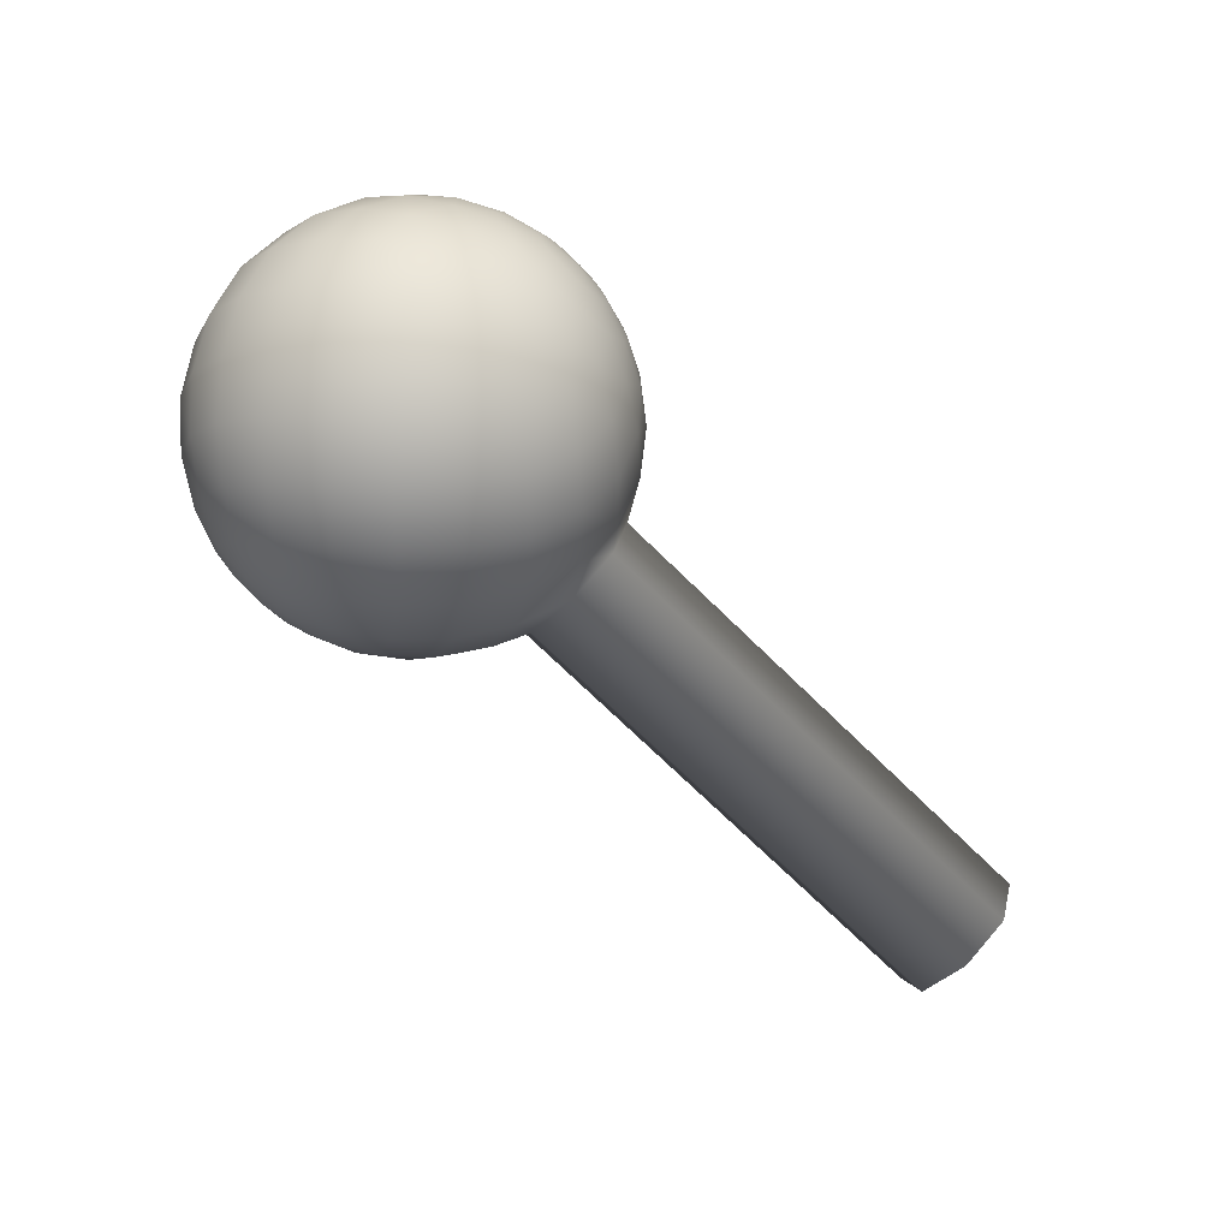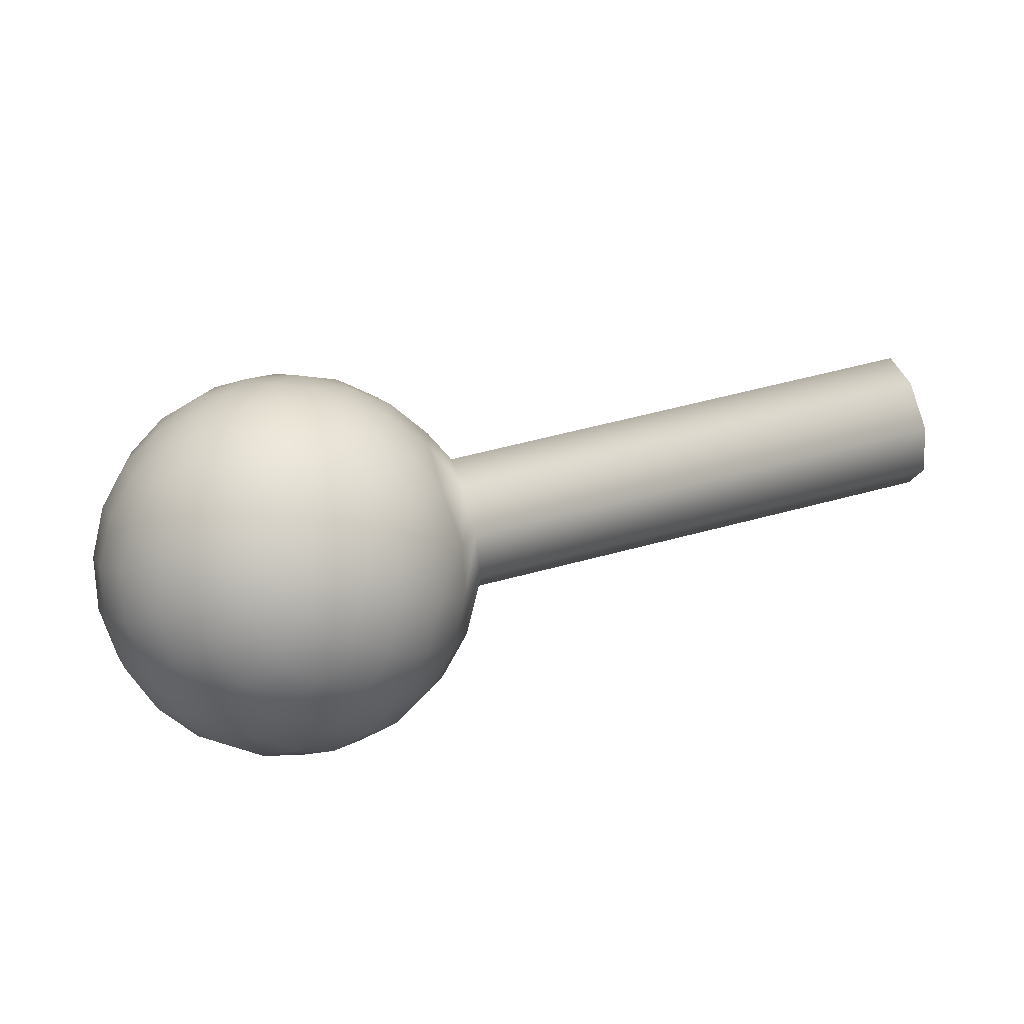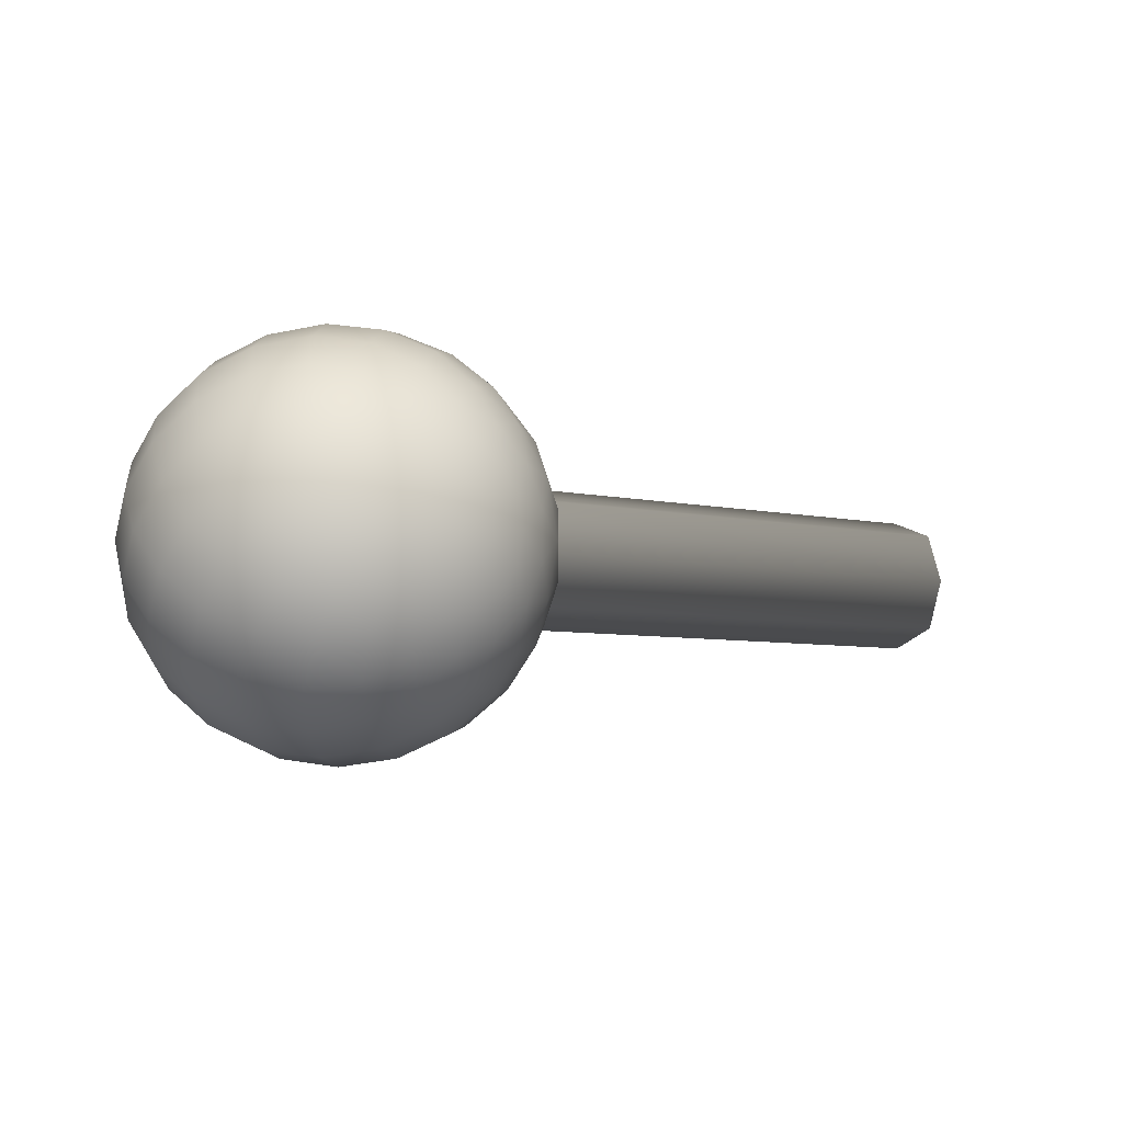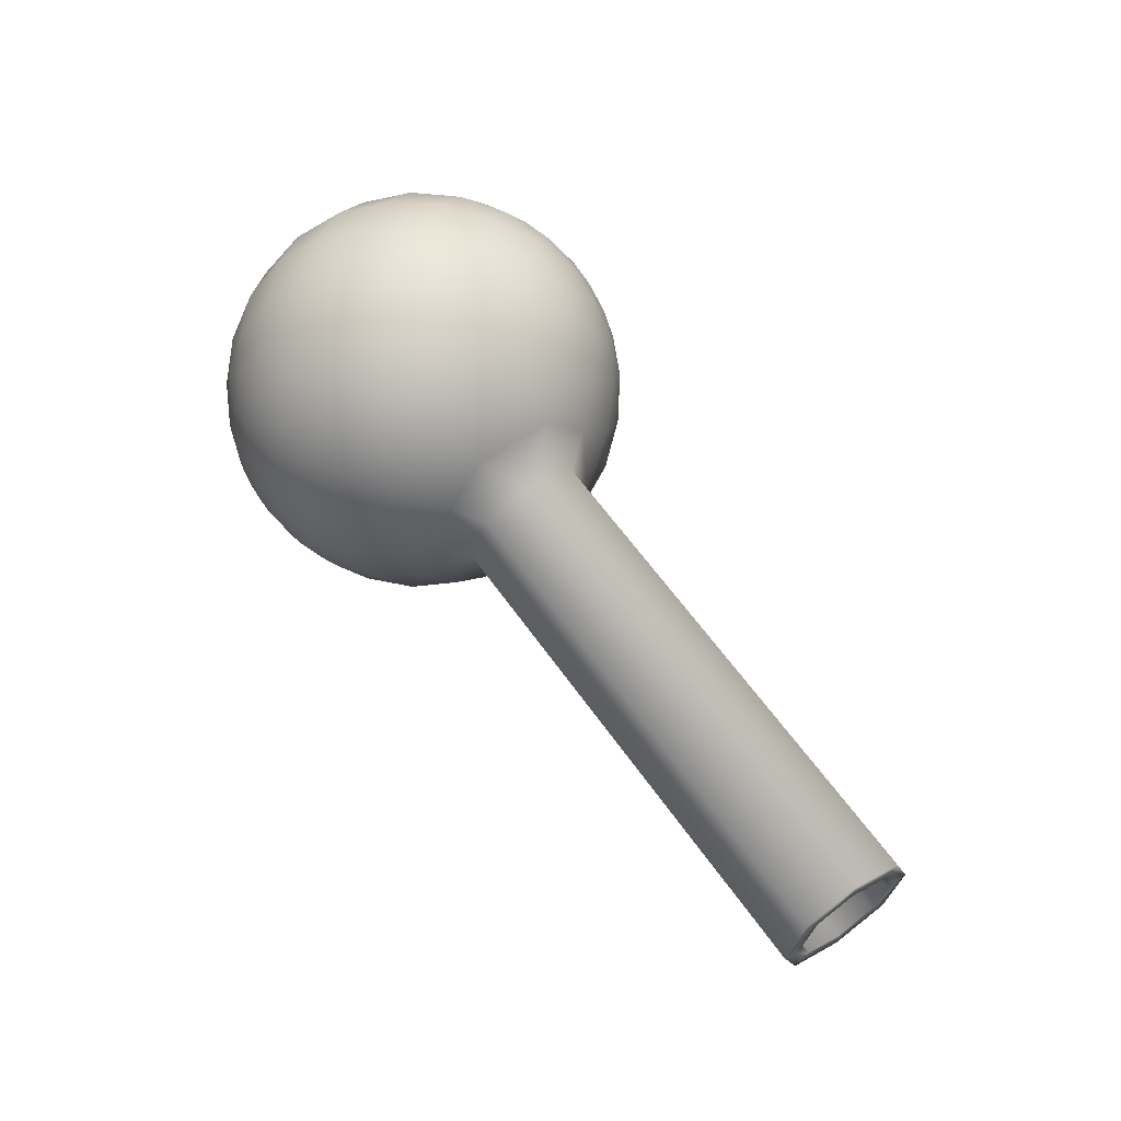
<metadata>
{"format":"obj","ext":"obj","renderer":"f3d","projection":"perspective","resolution":1024,"background":"white","views":[{"elev":-71.3,"azim":-44.5,"up":"+Z"},{"elev":57.0,"azim":-15.7,"up":"+Y"},{"elev":-6.1,"azim":-34.5,"up":"+Z"},{"elev":60.1,"azim":55.2,"up":"+Z"}]}
</metadata>
<code>
o Sphere_Sphere.001
v -0.3673 0.6228 0.02642
v -0.4404 0.5864 0.07523
v -0.4963 0.5191 0.1126
v -0.5265 0.4313 0.1328
v -0.5265 0.3362 0.1328
v -0.4404 0.181 0.07523
v -0.414 0.6089 0.03569
v -0.487 0.5561 0.06595
v -0.5358 0.477 0.08617
v -0.553 0.3837 0.09327
v -0.5358 0.2904 0.08617
v -0.487 0.2114 0.06595
v -0.414 0.1585 0.03569
v -0.3744 0.6228 0.009277
v -0.4606 0.5864 0.02642
v -0.5265 0.5191 0.03954
v -0.5622 0.4313 0.04664
v -0.5622 0.3362 0.04664
v -0.5265 0.2483 0.03954
v -0.4606 0.181 0.02642
v -0.3744 0.1447 0.009277
v -0.4211 0.6089 -0
v -0.5001 0.5561 -0
v -0.553 0.477 -0
v -0.5715 0.3837 -0
v -0.553 0.2904 -0
v -0.5001 0.2114 -0
v -0.4211 0.1585 -0
v -0.3744 0.6228 -0.009277
v -0.4606 0.5864 -0.02642
v -0.5265 0.5191 -0.03954
v -0.5622 0.4313 -0.04664
v -0.5622 0.3362 -0.04664
v -0.5265 0.2483 -0.03954
v -0.4606 0.181 -0.02642
v -0.3744 0.1447 -0.009277
v -0.414 0.6089 -0.03569
v -0.487 0.5561 -0.06595
v -0.5358 0.477 -0.08617
v -0.553 0.3837 -0.09327
v -0.5358 0.2904 -0.08617
v -0.487 0.2114 -0.06595
v -0.414 0.1585 -0.03569
v -0.3673 0.6228 -0.02642
v -0.4404 0.5864 -0.07523
v -0.4963 0.5191 -0.1126
v -0.5265 0.4313 -0.1328
v -0.5265 0.3362 -0.1328
v -0.4963 0.2483 -0.1126
v -0.4404 0.181 -0.07523
v -0.3673 0.1447 -0.02642
v -0.3937 0.6089 -0.06595
v -0.4497 0.5561 -0.1219
v -0.487 0.477 -0.1592
v -0.5001 0.3837 -0.1723
v -0.487 0.2904 -0.1592
v -0.4497 0.2114 -0.1219
v -0.3937 0.1585 -0.06595
v -0.3542 0.6228 -0.03954
v -0.403 0.5864 -0.1126
v -0.4404 0.5191 -0.1685
v -0.4606 0.4313 -0.1988
v -0.4606 0.3362 -0.1988
v -0.4404 0.2483 -0.1685
v -0.403 0.181 -0.1126
v -0.3542 0.1447 -0.03954
v -0.3635 0.6089 -0.08617
v -0.3937 0.5561 -0.1592
v -0.414 0.477 -0.208
v -0.4211 0.3837 -0.2252
v -0.414 0.2904 -0.208
v -0.3937 0.2114 -0.1592
v -0.3635 0.1585 -0.08617
v -0.3371 0.6228 -0.04664
v -0.3542 0.5864 -0.1328
v -0.3673 0.5191 -0.1988
v -0.3744 0.4313 -0.2345
v -0.3744 0.3362 -0.2345
v -0.3673 0.2483 -0.1988
v -0.3542 0.181 -0.1328
v -0.3371 0.1447 -0.04664
v -0.3278 0.6089 -0.09327
v -0.3278 0.5561 -0.1723
v -0.3278 0.477 -0.2252
v -0.3278 0.3837 -0.2437
v -0.3278 0.2904 -0.2252
v -0.3278 0.2114 -0.1723
v -0.3278 0.1585 -0.09327
v -0.3185 0.6228 -0.04664
v -0.3014 0.5864 -0.1328
v -0.2882 0.5191 -0.1988
v -0.2811 0.4313 -0.2345
v -0.2811 0.3362 -0.2345
v -0.2882 0.2483 -0.1988
v -0.3014 0.181 -0.1328
v -0.3185 0.1447 -0.04664
v -0.2921 0.6089 -0.08617
v -0.2618 0.5561 -0.1592
v -0.2416 0.477 -0.208
v -0.2345 0.3837 -0.2252
v -0.2416 0.2904 -0.208
v -0.2618 0.2114 -0.1592
v -0.2921 0.1585 -0.08617
v -0.3278 0.14 -0
v -0.3014 0.6228 -0.03954
v -0.2526 0.5864 -0.1126
v -0.2152 0.5191 -0.1685
v -0.195 0.4313 -0.1988
v -0.195 0.3362 -0.1988
v -0.2152 0.2483 -0.1685
v -0.2526 0.181 -0.1126
v -0.3014 0.1447 -0.03954
v -0.2618 0.6089 -0.06595
v -0.2059 0.5561 -0.1219
v -0.1686 0.477 -0.1592
v -0.1554 0.3837 -0.1723
v -0.1686 0.2904 -0.1592
v -0.2059 0.2114 -0.1219
v -0.2618 0.1585 -0.06595
v -0.2882 0.6228 -0.02642
v -0.2152 0.5864 -0.07523
v -0.1593 0.5191 -0.1126
v -0.129 0.4313 -0.1328
v -0.129 0.3362 -0.1328
v -0.1593 0.2483 -0.1126
v -0.2152 0.181 -0.07523
v -0.2882 0.1447 -0.02642
v -0.2416 0.6089 -0.03569
v -0.1686 0.5561 -0.06595
v -0.1197 0.477 -0.08617
v -0.09604 0.3837 -0.08327
v -0.1197 0.2904 -0.08617
v -0.1686 0.2114 -0.06595
v -0.2416 0.1585 -0.03569
v -0.2811 0.6228 -0.009277
v -0.195 0.5864 -0.02642
v -0.129 0.5191 -0.03954
v -0.09604 0.4452 -0.0603
v -0.09604 0.3222 -0.0603
v -0.129 0.2483 -0.03954
v -0.195 0.181 -0.02642
v -0.2811 0.1447 -0.009277
v -0.2345 0.6089 -0
v -0.1554 0.5561 -0
v -0.09604 0.467 0
v 0.5077 0.3837 -0.08327
v -0.09604 0.3004 0
v -0.1554 0.2114 -0
v -0.2345 0.1585 -0
v -0.3278 0.6274 -0
v -0.2811 0.6228 0.009277
v -0.195 0.5864 0.02642
v -0.129 0.5191 0.03954
v -0.09604 0.4452 0.0603
v -0.09604 0.3222 0.0603
v -0.129 0.2483 0.03954
v -0.195 0.181 0.02642
v -0.2811 0.1447 0.009277
v -0.2416 0.6089 0.03569
v -0.1686 0.5561 0.06595
v -0.1197 0.477 0.08617
v -0.09604 0.3837 0.08327
v -0.1197 0.2904 0.08617
v -0.1686 0.2114 0.06595
v -0.2416 0.1585 0.03569
v -0.2882 0.6228 0.02642
v -0.2152 0.5864 0.07523
v -0.1593 0.5191 0.1126
v -0.129 0.4313 0.1328
v -0.129 0.3362 0.1328
v -0.1593 0.2483 0.1126
v -0.2152 0.181 0.07523
v -0.2882 0.1447 0.02642
v -0.2618 0.6089 0.06595
v -0.2059 0.5561 0.1219
v -0.1686 0.477 0.1592
v -0.1554 0.3837 0.1723
v -0.1686 0.2904 0.1592
v -0.2059 0.2114 0.1219
v -0.2618 0.1585 0.06595
v -0.3014 0.6228 0.03954
v -0.2526 0.5864 0.1126
v -0.2152 0.5191 0.1685
v -0.195 0.4313 0.1988
v -0.195 0.3362 0.1988
v -0.2152 0.2483 0.1685
v -0.2526 0.181 0.1126
v -0.3014 0.1447 0.03954
v -0.2921 0.6089 0.08617
v -0.2618 0.5561 0.1592
v -0.2416 0.477 0.208
v -0.2345 0.3837 0.2252
v -0.2416 0.2904 0.208
v -0.2618 0.2114 0.1592
v -0.2921 0.1585 0.08617
v -0.3185 0.6228 0.04664
v -0.3014 0.5864 0.1328
v -0.2882 0.5191 0.1988
v -0.2811 0.4313 0.2345
v -0.2811 0.3362 0.2345
v -0.2882 0.2483 0.1988
v -0.3014 0.181 0.1328
v -0.3185 0.1447 0.04664
v -0.3278 0.6089 0.09327
v -0.3278 0.5561 0.1723
v -0.3278 0.477 0.2252
v -0.3278 0.3837 0.2437
v -0.3278 0.2904 0.2252
v -0.3278 0.2114 0.1723
v -0.3278 0.1585 0.09327
v -0.3371 0.6228 0.04664
v -0.3542 0.5864 0.1328
v -0.3673 0.5191 0.1988
v -0.3744 0.4313 0.2345
v -0.3744 0.3362 0.2345
v -0.3673 0.2483 0.1988
v -0.3542 0.181 0.1328
v -0.3371 0.1447 0.04664
v -0.3635 0.6089 0.08617
v -0.3937 0.5561 0.1592
v -0.414 0.477 0.208
v -0.4211 0.3837 0.2252
v -0.414 0.2904 0.208
v -0.3937 0.2114 0.1592
v -0.3635 0.1585 0.08617
v -0.3542 0.6228 0.03954
v -0.403 0.5864 0.1126
v -0.4404 0.5191 0.1685
v -0.4606 0.4313 0.1988
v -0.4606 0.3362 0.1988
v -0.4404 0.2483 0.1685
v -0.403 0.181 0.1126
v -0.3542 0.1447 0.03954
v -0.3937 0.6089 0.06595
v -0.4497 0.5561 0.1219
v -0.487 0.477 0.1592
v -0.5001 0.3837 0.1723
v -0.487 0.2904 0.1592
v -0.4497 0.2114 0.1219
v -0.3937 0.1585 0.06595
v -0.4963 0.2483 0.1126
v -0.3673 0.1447 0.02642
v 0.5077 0.4452 -0.0603
v 0.5077 0.3222 -0.0603
v 0.5077 0.467 0
v 0.5077 0.3004 0
v 0.5077 0.4452 0.0603
v 0.5077 0.3222 0.0603
v 0.5077 0.3837 0.08327
v 0.5077 0.3837 -0.0602
v 0.5077 0.4282 -0.0436
v 0.5077 0.3393 -0.0436
v 0.5077 0.4439 0
v 0.5077 0.3235 0
v 0.5077 0.4282 0.0436
v 0.5077 0.3393 0.0436
v 0.5077 0.3837 0.0602
v 0.2305 0.3837 -0.0602
v 0.2305 0.4282 -0.0436
v 0.2305 0.3393 -0.0436
v 0.2305 0.4439 -0
v 0.2305 0.3235 -0
v 0.2305 0.4282 0.0436
v 0.2305 0.3393 0.0436
v 0.2305 0.3837 0.0602
f 235 8 3
f 6 20 13
f 236 9 4
f 5 18 11
f 237 10 5
f 14 1 150
f 16 31 24
f 234 7 2
f 3 16 9
f 4 17 10
f 241 19 12
f 13 28 21
f 15 30 23
f 242 21 104
f 11 26 19
f 9 24 17
f 12 27 20
f 17 18 10
f 22 37 30
f 29 14 150
f 20 35 28
f 21 36 104
f 18 33 26
f 23 38 31
f 17 32 25
f 19 34 27
f 26 41 34
f 27 42 35
f 31 46 39
f 24 39 32
f 28 43 36
f 32 33 25
f 30 45 38
f 44 29 150
f 36 51 104
f 35 50 43
f 33 48 41
f 32 47 40
f 37 52 45
f 34 49 42
f 41 56 49
f 59 44 150
f 42 57 50
f 46 61 54
f 39 54 47
f 43 58 51
f 38 53 46
f 45 60 53
f 47 48 40
f 51 66 104
f 47 62 55
f 48 63 56
f 53 68 61
f 52 67 60
f 49 64 57
f 50 65 58
f 74 59 150
f 61 76 69
f 54 69 62
f 58 73 66
f 57 72 65
f 62 63 55
f 60 75 68
f 56 71 64
f 62 77 70
f 66 81 104
f 68 83 76
f 67 82 75
f 64 79 72
f 63 78 71
f 65 80 73
f 72 87 80
f 76 91 84
f 69 84 77
f 73 88 81
f 77 78 70
f 75 90 83
f 71 86 79
f 81 96 104
f 83 98 91
f 82 97 90
f 79 94 87
f 78 93 86
f 89 74 150
f 80 95 88
f 77 92 85
f 87 102 95
f 91 107 99
f 88 103 96
f 92 93 85
f 90 106 98
f 84 99 92
f 86 101 94
f 93 109 101
f 98 114 107
f 97 113 106
f 94 110 102
f 105 89 150
f 95 111 103
f 92 108 100
f 96 112 104
f 102 118 111
f 107 122 115
f 108 109 100
f 99 115 108
f 103 119 112
f 101 117 110
f 109 124 117
f 114 129 122
f 113 128 121
f 110 125 118
f 120 105 150
f 111 126 119
f 106 121 114
f 112 127 104
f 108 123 116
f 122 137 130
f 115 130 123
f 123 124 116
f 121 136 129
f 119 134 127
f 117 132 125
f 118 133 126
f 129 144 137
f 128 143 136
f 135 120 150
f 126 141 134
f 125 140 133
f 123 138 131
f 127 142 104
f 124 139 132
f 130 145 138
f 134 149 142
f 136 152 144
f 132 147 140
f 131 244 139
f 137 153 145
f 133 148 141
f 143 159 152
f 140 156 148
f 151 135 150
f 141 157 149
f 154 245 145
f 142 158 104
f 162 247 154
f 144 160 153
f 149 165 158
f 152 167 160
f 147 163 156
f 138 146 131
f 148 164 157
f 145 161 154
f 159 174 167
f 156 171 164
f 166 151 150
f 157 172 165
f 154 169 162
f 158 173 104
f 153 168 161
f 160 175 168
f 155 170 163
f 169 170 162
f 167 182 175
f 163 178 171
f 164 179 172
f 161 176 169
f 165 180 173
f 171 186 179
f 181 166 150
f 169 184 177
f 173 188 104
f 168 183 176
f 172 187 180
f 170 185 178
f 175 190 183
f 184 185 177
f 182 197 190
f 178 193 186
f 179 194 187
f 174 189 182
f 183 198 191
f 180 195 188
f 176 191 184
f 189 204 197
f 196 181 150
f 184 199 192
f 188 203 104
f 187 202 195
f 185 200 193
f 190 205 198
f 186 201 194
f 197 212 205
f 194 209 202
f 198 213 206
f 193 208 201
f 191 206 199
f 195 210 203
f 199 200 192
f 204 219 212
f 211 196 150
f 202 217 210
f 203 218 104
f 200 215 208
f 205 220 213
f 199 214 207
f 201 216 209
f 208 223 216
f 209 224 217
f 213 228 221
f 206 221 214
f 210 225 218
f 207 222 215
f 212 227 220
f 226 211 150
f 218 233 104
f 217 232 225
f 215 230 223
f 214 229 222
f 219 234 227
f 216 231 224
f 223 238 231
f 224 239 232
f 228 3 236
f 221 236 229
f 225 240 233
f 220 235 228
f 227 2 235
f 222 237 230
f 1 226 150
f 233 242 104
f 229 4 237
f 230 5 238
f 231 241 239
f 232 6 240
f 7 22 15
f 13 240 6
f 239 12 6
f 11 238 5
f 2 15 8
f 8 23 16
f 235 2 8
f 6 12 20
f 236 3 9
f 5 10 18
f 237 4 10
f 14 7 1
f 16 23 31
f 234 1 7
f 3 8 16
f 4 9 17
f 241 11 19
f 13 20 28
f 15 22 30
f 242 13 21
f 11 18 26
f 9 16 24
f 12 19 27
f 17 25 18
f 22 29 37
f 29 22 14
f 20 27 35
f 21 28 36
f 18 25 33
f 23 30 38
f 17 24 32
f 19 26 34
f 26 33 41
f 27 34 42
f 31 38 46
f 24 31 39
f 28 35 43
f 32 40 33
f 30 37 45
f 44 37 29
f 36 43 51
f 35 42 50
f 33 40 48
f 32 39 47
f 37 44 52
f 34 41 49
f 41 48 56
f 59 52 44
f 42 49 57
f 46 53 61
f 39 46 54
f 43 50 58
f 38 45 53
f 45 52 60
f 47 55 48
f 51 58 66
f 47 54 62
f 48 55 63
f 53 60 68
f 52 59 67
f 49 56 64
f 50 57 65
f 74 67 59
f 61 68 76
f 54 61 69
f 58 65 73
f 57 64 72
f 62 70 63
f 60 67 75
f 56 63 71
f 62 69 77
f 66 73 81
f 68 75 83
f 67 74 82
f 64 71 79
f 63 70 78
f 65 72 80
f 72 79 87
f 76 83 91
f 69 76 84
f 73 80 88
f 77 85 78
f 75 82 90
f 71 78 86
f 81 88 96
f 83 90 98
f 82 89 97
f 79 86 94
f 78 85 93
f 89 82 74
f 80 87 95
f 77 84 92
f 87 94 102
f 91 98 107
f 88 95 103
f 92 100 93
f 90 97 106
f 84 91 99
f 86 93 101
f 93 100 109
f 98 106 114
f 97 105 113
f 94 101 110
f 105 97 89
f 95 102 111
f 92 99 108
f 96 103 112
f 102 110 118
f 107 114 122
f 108 116 109
f 99 107 115
f 103 111 119
f 101 109 117
f 109 116 124
f 114 121 129
f 113 120 128
f 110 117 125
f 120 113 105
f 111 118 126
f 106 113 121
f 112 119 127
f 108 115 123
f 122 129 137
f 115 122 130
f 123 131 124
f 121 128 136
f 119 126 134
f 117 124 132
f 118 125 133
f 129 136 144
f 128 135 143
f 135 128 120
f 126 133 141
f 125 132 140
f 123 130 138
f 127 134 142
f 124 131 139
f 130 137 145
f 134 141 149
f 136 143 152
f 132 139 147
f 139 246 147
f 137 144 153
f 133 140 148
f 143 151 159
f 140 147 156
f 151 143 135
f 141 148 157
f 155 246 248
f 142 149 158
f 155 249 162
f 144 152 160
f 149 157 165
f 152 159 167
f 147 155 163
f 145 243 138
f 148 156 164
f 145 153 161
f 159 166 174
f 156 163 171
f 166 159 151
f 157 164 172
f 154 161 169
f 158 165 173
f 153 160 168
f 160 167 175
f 155 162 170
f 169 177 170
f 167 174 182
f 163 170 178
f 164 171 179
f 161 168 176
f 165 172 180
f 171 178 186
f 181 174 166
f 169 176 184
f 173 180 188
f 168 175 183
f 172 179 187
f 170 177 185
f 175 182 190
f 184 192 185
f 182 189 197
f 178 185 193
f 179 186 194
f 174 181 189
f 183 190 198
f 180 187 195
f 176 183 191
f 189 196 204
f 196 189 181
f 184 191 199
f 188 195 203
f 187 194 202
f 185 192 200
f 190 197 205
f 186 193 201
f 197 204 212
f 194 201 209
f 198 205 213
f 193 200 208
f 191 198 206
f 195 202 210
f 199 207 200
f 204 211 219
f 211 204 196
f 202 209 217
f 203 210 218
f 200 207 215
f 205 212 220
f 199 206 214
f 201 208 216
f 208 215 223
f 209 216 224
f 213 220 228
f 206 213 221
f 210 217 225
f 207 214 222
f 212 219 227
f 226 219 211
f 218 225 233
f 217 224 232
f 215 222 230
f 214 221 229
f 219 226 234
f 216 223 231
f 223 230 238
f 224 231 239
f 228 235 3
f 221 228 236
f 225 232 240
f 220 227 235
f 227 234 2
f 222 229 237
f 1 234 226
f 233 240 242
f 229 236 4
f 230 237 5
f 231 238 241
f 232 239 6
f 7 14 22
f 13 242 240
f 239 241 12
f 11 241 238
f 2 7 15
f 8 15 23
f 245 255 253
f 246 252 254
f 249 255 247
f 146 252 244
f 245 251 243
f 146 251 250
f 249 256 257
f 246 256 248
f 251 258 250
f 253 259 251
f 255 261 253
f 256 265 257
f 250 260 252
f 252 262 254
f 254 264 256
f 255 265 263
f 262 258 261
f 131 146 244
f 154 247 245
f 162 249 247
f 138 243 146
f 139 244 246
f 155 147 246
f 155 248 249
f 145 245 243
f 245 247 255
f 246 244 252
f 249 257 255
f 146 250 252
f 245 253 251
f 146 243 251
f 249 248 256
f 246 254 256
f 251 259 258
f 253 261 259
f 255 263 261
f 256 264 265
f 250 258 260
f 252 260 262
f 254 262 264
f 255 257 265
f 261 263 265
f 265 264 262
f 262 260 258
f 258 259 261
f 261 265 262

</code>
